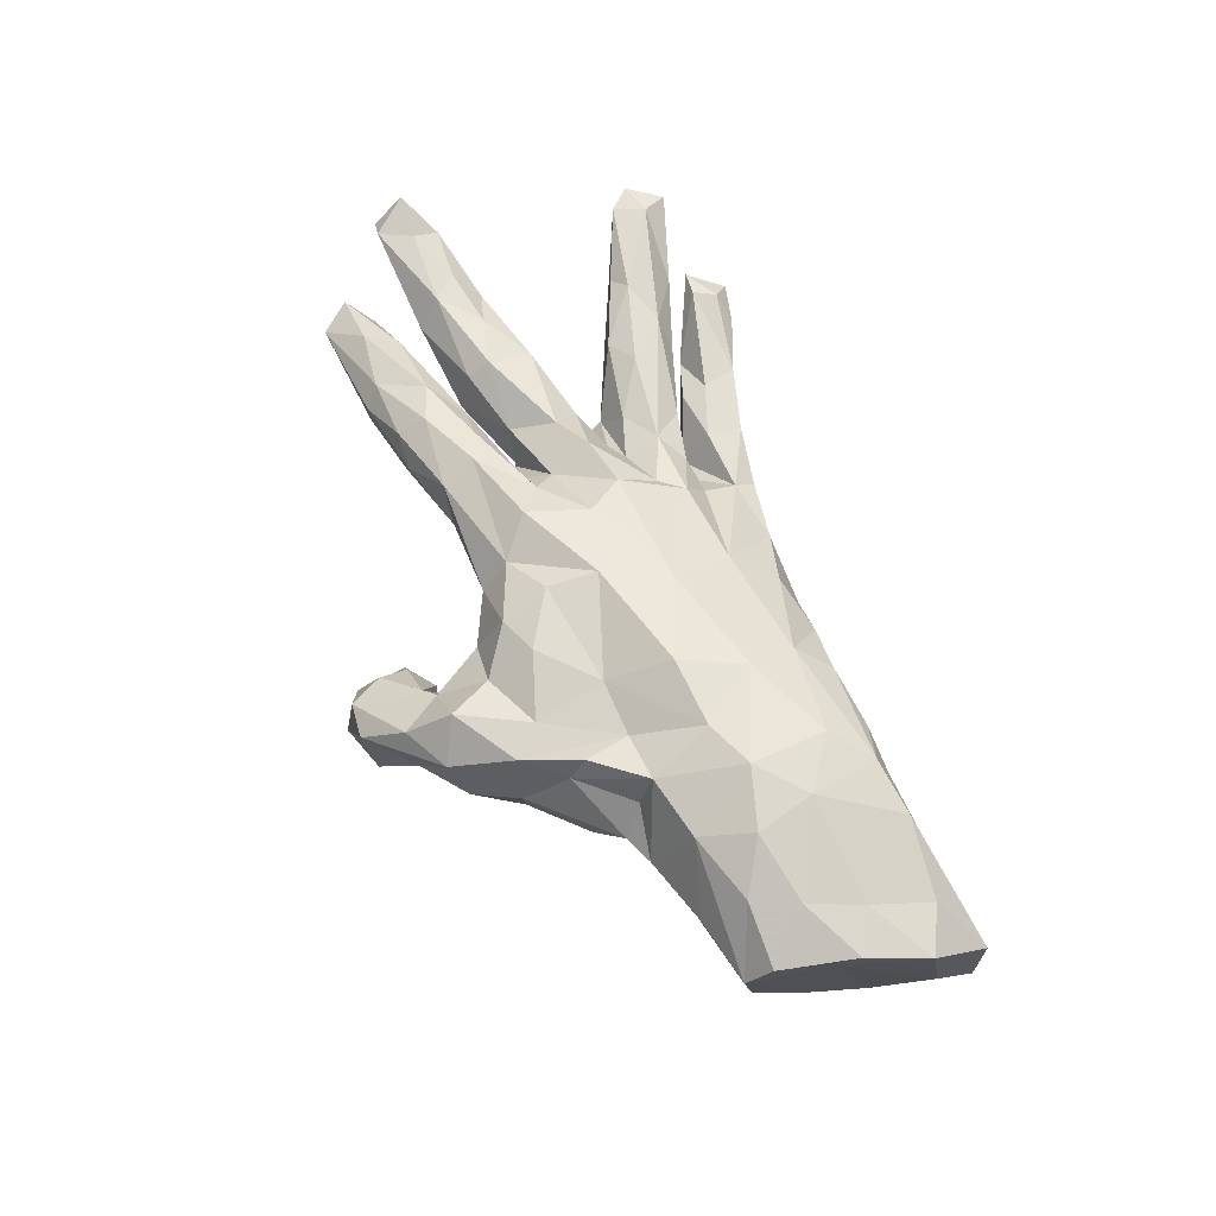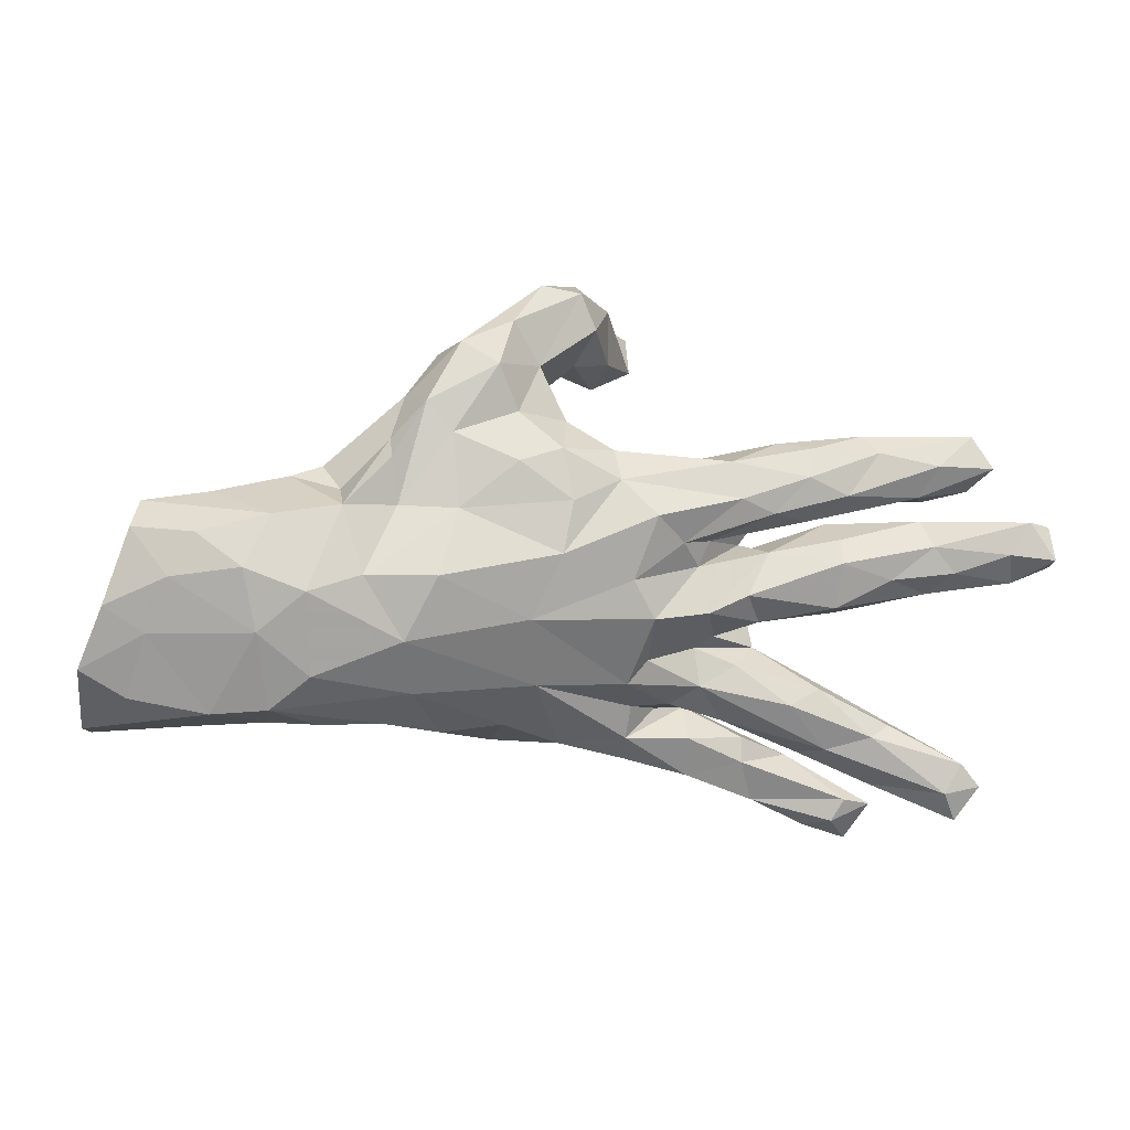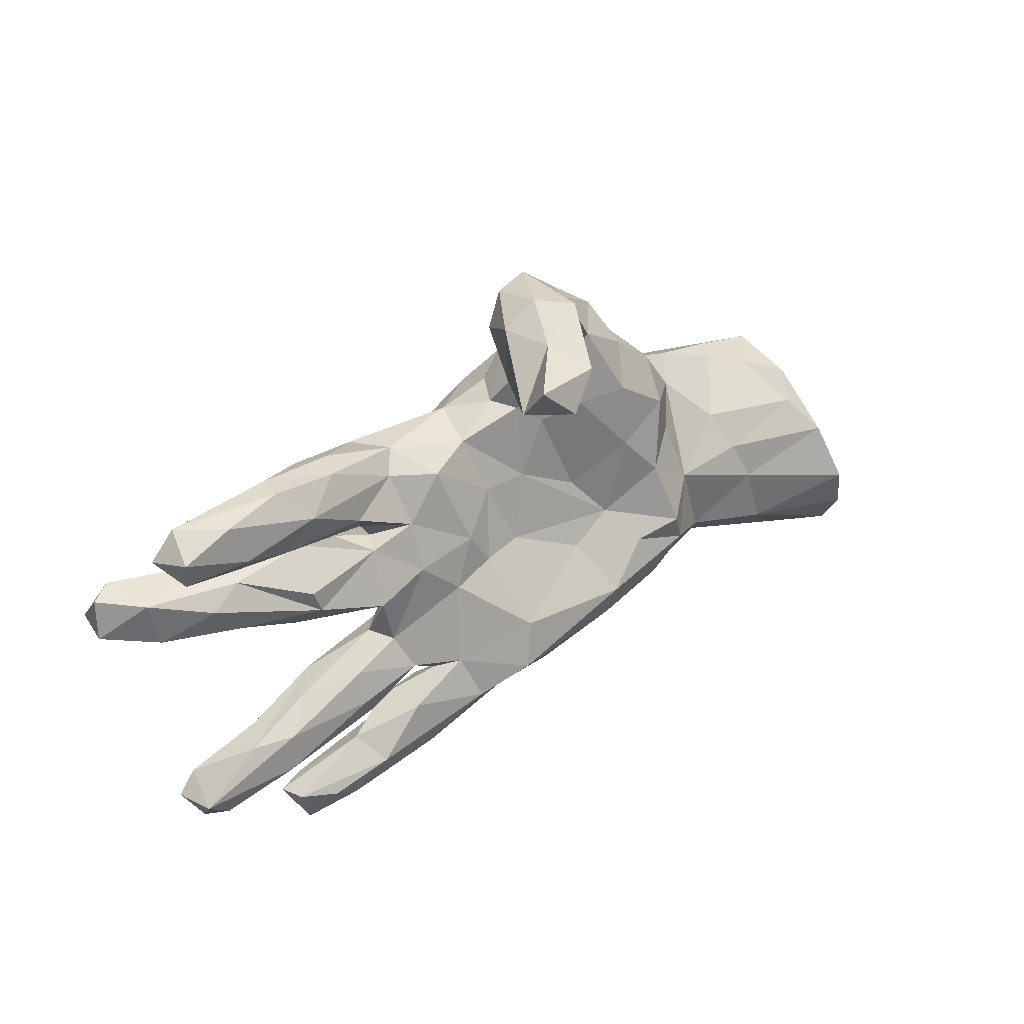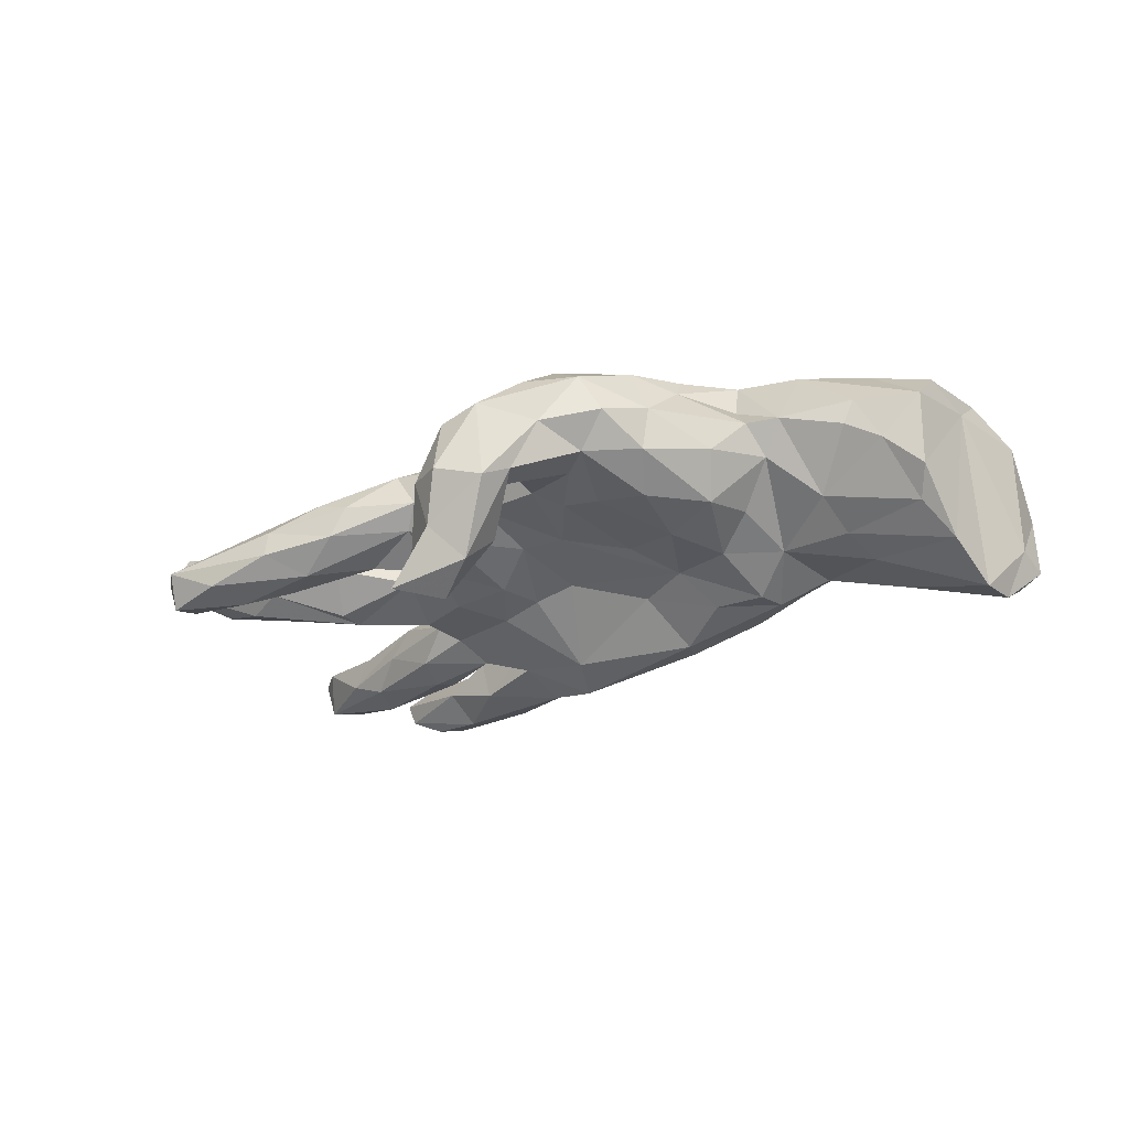
<metadata>
{"format":"obj","ext":"obj","renderer":"f3d","projection":"perspective","resolution":1024,"background":"white","views":[{"elev":64.2,"azim":-116.2,"up":"+Z"},{"elev":3.2,"azim":-7.0,"up":"+Y"},{"elev":30.4,"azim":140.3,"up":"+Y"},{"elev":-33.7,"azim":-157.1,"up":"+Z"}]}
</metadata>
<code>
v 0.8913 0.04438 0.1517
v 0.9006 0.02861 0.0859
v 0.8962 0.1014 0.09595
v 0.8531 0.1113 0.1249
v 0.8269 0.09366 0.03164
v 0.829 0.001296 0.0917
v 0.8162 0.05343 0.1281
v 0.7979 0.2179 -0.07327
v 0.787 0.2642 -0.01757
v 0.7498 -0.3299 0.06198
v 0.783 -0.3724 0.06138
v 0.7877 0.1621 -0.05104
v 0.7173 -0.3835 0.06871
v 0.763 -0.3743 -0.009444
v 0.8257 0.2053 -0.004304
v 0.7406 -0.435 0.0493
v 0.6974 0.2498 -0.05991
v 0.7151 -0.4084 -0.001836
v 0.8044 0.008522 0.03
v 0.7107 0.2108 0.03957
v 0.6776 -0.01882 0.06556
v 0.7196 0.02011 0.1095
v 0.654 0.09073 0.001867
v 0.6811 0.06819 0.111
v 0.6665 0.1737 -0.06589
v 0.5827 -0.279 0.05743
v 0.714 0.05681 -0.01337
v 0.6729 0.1529 0.02714
v 0.5881 -0.2612 -0.05164
v 0.6511 -0.006447 -0.004879
v 0.694 0.1433 -0.03293
v 0.6677 0.1118 0.05935
v 0.6062 0.00874 0.1013
v 0.591 -0.3723 -0.0009753
v 0.5018 -0.3027 0.03726
v 0.6197 -0.2605 0.03467
v 0.5958 -0.3321 -0.05473
v 0.5954 -0.4108 -0.009087
v 0.657 -0.2759 -0.01829
v 0.5259 -0.05493 0.00974
v 0.5799 -0.4121 -0.05273
v 0.5232 -0.44 -0.0004578
v 0.5562 -0.4781 -0.04112
v 0.5305 0.1589 0.08598
v 0.5044 -0.006439 -0.04869
v 0.5333 -0.2066 -0.01126
v 0.546 -0.4 0.005352
v 0.5759 0.2616 -0.02541
v 0.5734 0.145 -0.04432
v 0.4364 -0.2319 -0.08312
v 0.5066 -0.04199 0.08807
v 0.5952 0.2353 0.05397
v 0.5191 0.08093 0.08293
v 0.4556 0.193 0.1079
v 0.5019 0.1053 0.01564
v 0.5689 0.2649 0.02283
v 0.4794 -0.4524 -0.03916
v 0.4682 -0.4339 -0.08249
v 0.5177 -0.4148 -0.08538
v 0.4701 0.2441 0.07374
v 0.521 0.03542 -0.04773
v 0.4076 0.2519 0.04834
v 0.4601 -0.3136 -0.01754
v 0.5146 0.03961 0.1105
v 0.4298 -0.2179 0.06351
v 0.4394 0.247 -0.008058
v 0.4122 -0.2644 -0.07086
v 0.5138 0.1998 -0.05304
v 0.397 0.1404 -0.02962
v 0.4555 0.1123 0.0655
v 0.4476 -0.3244 -0.05836
v 0.267 -0.1827 0.05442
v 0.4898 -0.1922 0.04037
v 0.3725 0.1034 0.005035
v 0.369 -0.04865 -0.0579
v 0.3591 -0.285 -0.02193
v 0.4146 -0.3644 -0.1139
v 0.4364 -0.1708 -0.06618
v 0.3452 -0.01631 0.1067
v 0.3788 -0.4024 -0.03572
v 0.3143 -0.2493 0.01372
v 0.3608 0.05613 -0.02244
v 0.3729 -0.06747 0.06017
v 0.2937 -0.09342 0.04442
v 0.3127 0.221 0.1134
v 0.3779 -0.1205 -0.01801
v 0.3105 -0.2047 -0.07543
v 0.3895 0.05812 0.06984
v 0.3437 0.0687 0.01512
v 0.334 -0.2706 -0.1139
v 0.3568 -0.3298 -0.008928
v 0.2996 -0.371 -0.1102
v 0.3275 0.1561 0.1397
v 0.3361 -0.1463 0.04306
v 0.389 0.1284 0.1187
v 0.2781 0.07982 0.08724
v 0.2576 -0.2837 -0.002661
v 0.2999 0.1881 0.00388
v 0.2778 0.001598 -0.06582
v 0.3416 -0.1401 -0.04963
v 0.258 -0.3553 -0.03325
v 0.2598 -0.1144 0.04017
v 0.2245 0.07932 0.1379
v 0.2158 -0.217 0.02103
v 0.2812 0.09286 -0.03803
v 0.2218 -0.2136 -0.1087
v 0.1676 -0.1311 0.08573
v 0.2582 -0.2335 -0.0689
v 0.271 0.2249 0.03991
v 0.2712 -0.04535 0.1288
v 0.1905 -0.2944 -0.1376
v 0.2562 0.03513 0.09879
v 0.1126 0.1903 0.1404
v 0.1425 -0.2819 -0.01075
v 0.2166 0.1807 -0.03814
v 0.202 -0.2325 -0.04615
v 0.1732 0.1286 0.1737
v 0.1505 -0.2224 0.00369
v 0.1207 -0.3183 -0.1046
v 0.1444 -0.3242 -0.04269
v 0.1643 0.03209 -0.07326
v 0.1869 0.4504 -0.3148
v 0.1322 0.01618 0.1585
v 0.1 -0.2468 -0.1729
v 0.02074 -0.2894 -0.009616
v 0.1855 0.3856 -0.258
v 0.1084 0.2402 0.08118
v 0.202 -0.06205 -0.0813
v 0.171 -0.05384 0.1463
v 0.1274 0.4945 -0.1359
v 0.1209 -0.03129 -0.07528
v 0.1325 -0.1739 0.07948
v 0.1124 0.3875 -0.3179
v 0.1289 0.3971 -0.1432
v 0.08158 -0.16 -0.1578
v 0.0272 0.2911 0.05081
v 0.106 0.3531 -0.2138
v 0.1296 0.2089 -0.00741
v 0.09262 0.1023 -0.03936
v 0.0467 0.4471 -0.2855
v -0.007476 0.5355 -0.02525
v 0.04111 -0.01736 -0.06414
v 0.05835 0.3936 -0.09634
v 0.09357 0.4573 -0.04746
v 0.006469 -0.2949 -0.1164
v 0.01896 0.3899 -0.2192
v 0.1026 0.4891 -0.2281
v -0.03341 -0.1712 0.1057
v 0.01038 0.2513 -0.02847
v -0.04825 -0.04984 0.1724
v 0.04301 0.262 0.01408
v 0.02544 0.1556 0.1713
v 0.008356 0.108 -0.04401
v 0.06569 0.5226 -0.0434
v 0.009966 0.245 0.1447
v -0.01373 0.5175 -0.168
v 0.06879 0.5414 -0.1487
v -0.06748 0.2242 0.1624
v -0.01823 0.3889 0.03566
v -0.04668 0.4721 -0.1354
v -0.1361 -0.2251 -0.1486
v -0.09528 -0.07462 -0.09624
v 0.001999 0.3512 -0.04924
v -0.03985 0.214 -0.04605
v -0.08773 -0.2461 0.05054
v -0.06587 0.4687 0.05289
v -0.09251 0.3168 -0.05563
v -0.01476 0.422 -0.1279
v 0.005499 0.06439 0.1861
v -0.09486 0.4643 -0.03884
v -0.06391 0.3083 0.1103
v -0.1591 0.4327 0.06359
v -0.098 0.3915 0.1208
v -0.09987 -0.2877 -0.06276
v -0.1458 -0.1688 -0.1647
v -0.1798 0.2733 0.1349
v -0.1427 0.3787 -0.06218
v -0.1515 -0.2745 -0.09937
v -0.1967 -0.2607 0.03201
v -0.1173 0.2386 -0.0732
v -0.1087 0.05397 -0.06136
v -0.2513 -0.1792 0.1407
v -0.1719 0.1426 0.1616
v -0.224 0.3284 0.1241
v -0.1957 0.4103 -0.004093
v -0.2312 -0.09294 -0.138
v -0.2183 0.1239 -0.101
v -0.3075 -0.2366 -0.07436
v -0.2404 0.3257 -0.04779
v -0.3383 0.03242 0.2106
v -0.1798 -0.0265 -0.08656
v -0.2108 0.03009 0.2158
v -0.2133 0.2487 -0.09306
v -0.2868 0.2604 0.1092
v -0.2851 0.2312 0.1557
v -0.269 -0.08339 0.1996
v -0.2763 0.1474 0.1528
v -0.4014 0.2126 0.04077
v -0.2977 -0.2366 0.09251
v -0.3272 -0.07449 -0.1496
v -0.3177 0.1847 -0.09471
v -0.2858 -0.1942 -0.1301
v -0.2567 0.3359 0.03082
v -0.4336 0.005508 0.2261
v -0.2924 0.04525 -0.1157
v -0.3442 0.2478 -0.02541
v -0.3726 0.174 0.09873
v -0.4162 -0.2354 0.09631
v -0.3573 0.1013 -0.07403
v -0.3487 -0.1279 -0.1407
v -0.3706 0.1501 0.1745
v -0.3813 -0.202 -0.08077
v -0.4267 -0.1425 0.1905
v -0.4903 0.1351 0.1747
v -0.462 -0.1888 -0.06129
v -0.3936 -0.01335 -0.1007
v -0.4197 0.1589 -0.005474
v -0.4591 0.1959 0.04898
v -0.5024 -0.2337 0.06603
v -0.5391 0.04628 0.2075
v -0.4978 -0.2021 0.1564
v -0.4406 -0.1522 -0.09406
v -0.5725 0.1648 0.0239
v -0.526 0.01322 -0.1107
v -0.5003 0.07886 -0.06238
v -0.5563 -0.05683 -0.1338
v -0.7056 -0.07037 0.1383
v -0.5175 -0.06509 0.2008
v -0.5988 -0.2105 0.1314
v -0.6369 0.1489 -0.01378
v -0.5946 0.17 0.06759
v -0.6809 0.07763 -0.1192
v -0.6651 0.02872 0.1661
v -0.619 0.1044 0.159
v -0.7237 0.01718 -0.1753
v -0.5886 -0.1672 -0.1379
v -0.7153 0.1548 0.06001
v -0.7039 0.1255 -0.07568
v -0.6437 -0.2466 0.002771
v -0.7307 0.1124 0.1142
v -0.6688 -0.2381 -0.08811
v -0.7776 -0.0219 0.1305
v -0.813 -0.2623 -0.05846
v -0.7846 -0.2374 -0.1543
v -0.7407 -0.1852 0.09489
v -0.7525 -0.0896 -0.222
v -0.7607 0.01272 0.09349
v -0.7723 -0.1671 -0.2074
v -0.8132 -0.1751 -0.109
v -0.8255 -0.2485 -0.002741
v -0.8228 -0.1348 0.09591
v -0.8279 -0.2389 -0.1259
f 175 161 202
f 249 248 252
f 75 100 99
f 128 100 106
f 124 175 135
f 124 161 175
f 128 106 135
f 162 135 175
f 162 175 186
f 186 175 210
f 175 202 210
f 200 186 210
f 226 236 246
f 236 248 246
f 249 246 248
f 128 135 131
f 131 135 142
f 142 135 162
f 191 186 200
f 200 210 216
f 235 226 246
f 45 30 40
f 82 75 99
f 99 128 121
f 121 128 131
f 205 191 200
f 224 226 235
f 27 19 30
f 27 30 45
f 252 244 243
f 241 243 244
f 174 179 178
f 174 145 125
f 119 120 125
f 125 120 114
f 101 114 120
f 97 108 114
f 101 97 114
f 91 97 101
f 91 76 97
f 91 71 76
f 91 47 71
f 34 35 63
f 13 26 35
f 10 26 13
f 26 10 36
f 10 14 39
f 11 10 13
f 10 11 14
f 80 91 101
f 42 47 80
f 47 91 80
f 13 35 34
f 16 13 34
f 18 16 34
f 14 16 18
f 14 11 16
f 42 80 57
f 43 42 57
f 38 47 42
f 43 38 42
f 41 38 43
f 204 214 220
f 204 190 211
f 227 233 242
f 220 233 228
f 228 204 220
f 196 190 204
f 192 190 196
f 150 192 196
f 227 242 251
f 228 233 227
f 213 204 228
f 196 204 213
f 245 227 251
f 228 227 229
f 221 228 229
f 221 213 228
f 182 196 213
f 245 229 227
f 219 221 229
f 208 199 221
f 199 182 221
f 221 182 213
f 219 208 221
f 216 224 225
f 217 216 225
f 209 205 216
f 181 191 187
f 153 191 181
f 153 142 191
f 139 142 153
f 15 9 20
f 66 68 98
f 149 164 167
f 167 164 180
f 189 193 201
f 189 201 206
f 9 56 52
f 9 48 56
f 56 48 66
f 56 66 62
f 163 151 149
f 163 149 167
f 167 180 177
f 180 193 177
f 177 193 189
f 143 159 163
f 177 189 185
f 143 144 159
f 185 170 177
f 159 144 154
f 154 141 166
f 166 141 172
f 141 170 172
f 15 12 8
f 31 12 28
f 25 12 31
f 8 12 25
f 25 31 49
f 17 25 68
f 25 49 68
f 15 8 9
f 8 17 9
f 17 8 25
f 9 17 48
f 19 21 30
f 19 6 21
f 19 2 6
f 205 200 216
f 142 162 191
f 139 131 142
f 75 83 84
f 40 83 75
f 45 40 75
f 40 21 51
f 30 21 40
f 235 246 247
f 216 222 226
f 224 216 226
f 162 186 191
f 100 128 99
f 86 84 102
f 86 75 84
f 75 86 100
f 247 249 251
f 247 246 249
f 226 222 236
f 54 60 85
f 95 54 93
f 237 238 247
f 237 230 238
f 231 230 237
f 223 230 231
f 218 225 223
f 218 217 225
f 198 217 218
f 70 95 96
f 44 54 95
f 70 44 95
f 225 230 223
f 89 74 96
f 74 70 96
f 88 53 55
f 53 88 64
f 64 24 53
f 22 24 33
f 4 32 24
f 7 4 24
f 22 7 24
f 6 1 7
f 7 1 4
f 1 3 4
f 2 3 1
f 247 238 235
f 112 89 96
f 88 89 112
f 110 88 112
f 79 88 110
f 64 88 79
f 51 64 79
f 33 64 51
f 21 33 51
f 33 24 64
f 21 22 33
f 21 6 22
f 6 7 22
f 2 1 6
f 118 132 148
f 118 104 132
f 132 72 107
f 104 72 132
f 49 70 74
f 49 28 70
f 98 105 115
f 149 153 164
f 164 153 181
f 23 45 61
f 55 61 82
f 82 61 45
f 82 45 75
f 105 82 99
f 105 99 121
f 121 131 139
f 187 191 205
f 5 19 27
f 5 27 23
f 23 27 45
f 23 61 55
f 69 49 74
f 105 121 115
f 115 121 139
f 180 181 187
f 193 187 201
f 187 205 201
f 201 205 209
f 12 15 28
f 31 28 49
f 68 49 69
f 68 69 98
f 115 139 138
f 164 181 180
f 180 187 193
f 28 15 20
f 9 52 20
f 48 17 68
f 48 68 66
f 215 219 239
f 215 212 219
f 212 208 219
f 188 199 208
f 174 165 179
f 125 148 165
f 243 250 252
f 243 239 250
f 243 241 239
f 125 165 174
f 16 11 13
f 197 195 211
f 152 158 183
f 234 237 240
f 234 214 237
f 214 211 218
f 190 197 211
f 190 183 197
f 192 183 190
f 242 240 247
f 169 152 183
f 252 250 249
f 179 165 182
f 234 240 233
f 169 183 192
f 123 117 169
f 169 192 150
f 150 123 169
f 129 123 150
f 148 150 196
f 132 129 150
f 148 196 182
f 165 148 182
f 250 251 249
f 245 251 250
f 229 250 239
f 229 245 250
f 239 219 229
f 199 179 182
f 204 211 214
f 233 220 234
f 220 214 234
f 233 240 242
f 87 104 108
f 20 52 44
f 198 206 217
f 201 209 217
f 206 201 217
f 149 138 153
f 138 139 153
f 151 138 149
f 69 105 98
f 70 28 44
f 173 159 166
f 184 172 203
f 50 67 87
f 28 20 44
f 44 52 54
f 52 60 54
f 60 62 85
f 62 66 109
f 62 109 85
f 66 98 109
f 109 98 115
f 109 115 138
f 85 109 127
f 127 109 138
f 127 138 151
f 136 127 151
f 72 102 107
f 52 56 60
f 60 56 62
f 159 136 151
f 203 189 206
f 151 163 159
f 185 189 203
f 159 154 166
f 172 170 185
f 172 185 203
f 90 77 111
f 111 77 92
f 71 77 90
f 106 90 111
f 111 92 119
f 106 111 124
f 111 119 124
f 124 119 145
f 124 145 161
f 78 50 87
f 135 106 124
f 4 5 32
f 3 5 4
f 230 225 232
f 209 216 217
f 89 82 105
f 74 89 105
f 69 74 105
f 88 82 89
f 88 55 82
f 53 32 55
f 32 23 55
f 24 32 53
f 32 5 23
f 3 2 5
f 238 232 235
f 230 232 238
f 224 235 232
f 225 224 232
f 2 19 5
f 176 173 184
f 195 184 194
f 158 171 176
f 158 155 171
f 194 198 207
f 211 194 207
f 197 184 195
f 176 184 197
f 183 176 197
f 183 158 176
f 152 155 158
f 152 113 155
f 93 85 113
f 240 237 247
f 231 218 223
f 214 218 231
f 207 198 218
f 169 113 152
f 117 113 169
f 93 113 117
f 103 93 117
f 103 95 93
f 96 95 103
f 123 103 117
f 123 112 103
f 96 103 112
f 129 112 123
f 110 112 129
f 242 247 251
f 107 110 129
f 84 110 107
f 107 129 132
f 195 194 211
f 214 231 237
f 211 207 218
f 148 132 150
f 216 210 222
f 210 212 222
f 100 87 106
f 100 78 87
f 114 148 125
f 215 239 241
f 83 79 110
f 10 39 36
f 63 35 81
f 178 179 188
f 26 36 73
f 36 39 73
f 39 46 73
f 26 73 65
f 26 65 35
f 35 65 72
f 35 72 81
f 108 116 114
f 104 118 116
f 116 118 114
f 114 118 148
f 188 179 199
f 188 208 212
f 212 215 222
f 236 215 241
f 65 73 94
f 73 86 94
f 65 94 72
f 104 81 72
f 94 86 102
f 94 102 72
f 102 84 107
f 40 51 83
f 51 79 83
f 84 83 110
f 86 78 100
f 46 78 86
f 78 46 29
f 248 244 252
f 248 236 244
f 236 241 244
f 202 212 210
f 202 188 212
f 161 188 202
f 104 116 108
f 106 87 108
f 108 90 106
f 87 81 104
f 76 108 97
f 76 90 108
f 87 67 81
f 78 29 50
f 46 39 29
f 161 178 188
f 178 145 174
f 161 145 178
f 145 119 125
f 67 63 81
f 71 90 76
f 46 86 73
f 215 236 222
f 37 67 50
f 37 63 67
f 29 37 50
f 29 14 37
f 39 14 29
f 92 120 119
f 92 101 120
f 80 101 92
f 77 41 59
f 71 41 77
f 38 41 71
f 34 63 37
f 37 18 34
f 37 14 18
f 58 80 92
f 92 77 58
f 58 57 80
f 59 58 77
f 58 43 57
f 59 43 58
f 41 43 59
f 173 172 184
f 166 172 173
f 176 171 173
f 171 159 173
f 171 136 159
f 203 206 198
f 194 203 198
f 155 136 171
f 155 127 136
f 113 127 155
f 113 85 127
f 54 85 93
f 47 38 71
f 194 184 203
f 147 122 140
f 147 140 156
f 133 146 140
f 168 167 177
f 134 144 143
f 143 163 168
f 163 167 168
f 160 168 177
f 144 130 154
f 156 160 170
f 170 160 177
f 154 157 141
f 141 157 156
f 141 156 170
f 126 130 134
f 130 144 134
f 137 134 143
f 137 143 146
f 146 143 168
f 146 168 160
f 130 126 147
f 140 146 160
f 157 130 147
f 154 130 157
f 126 134 137
f 133 137 146
f 126 122 147
f 160 156 140
f 157 147 156
f 126 137 133
f 122 126 133
f 122 133 140

</code>
